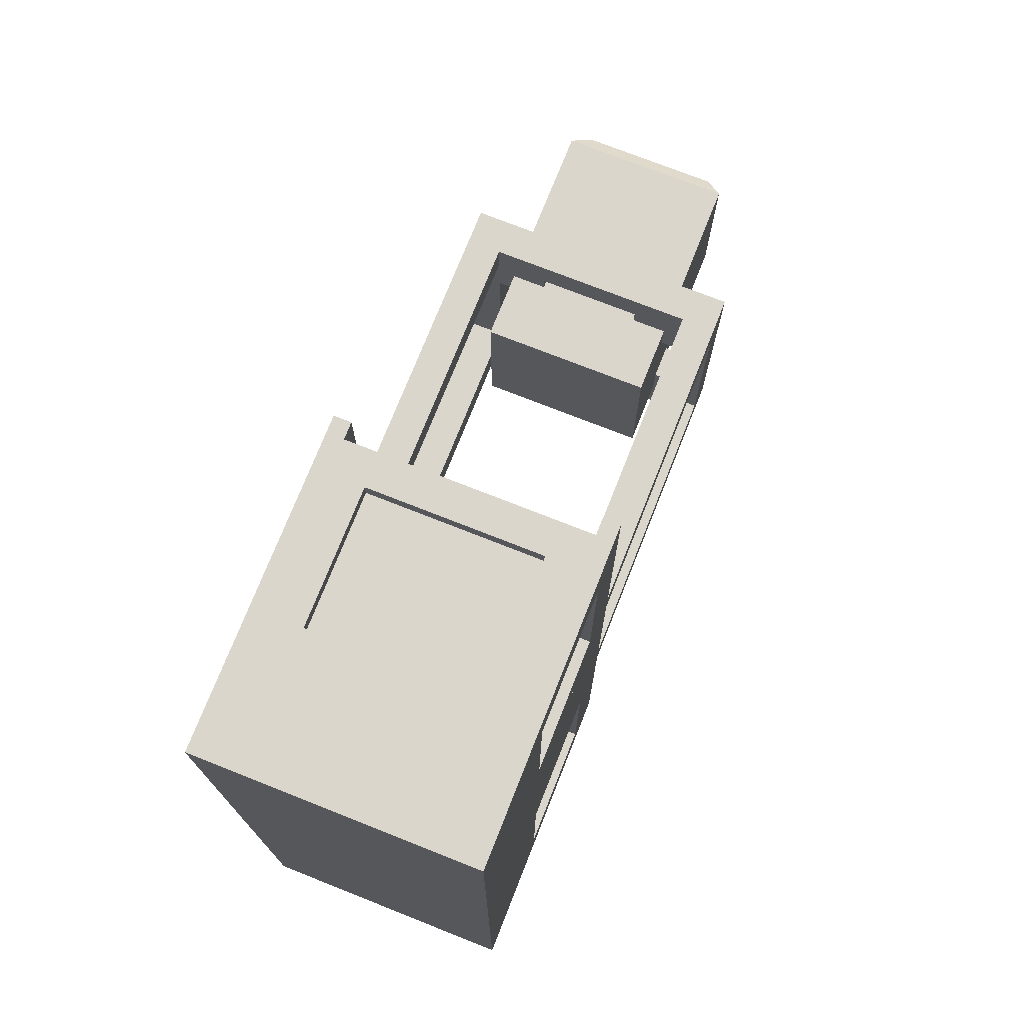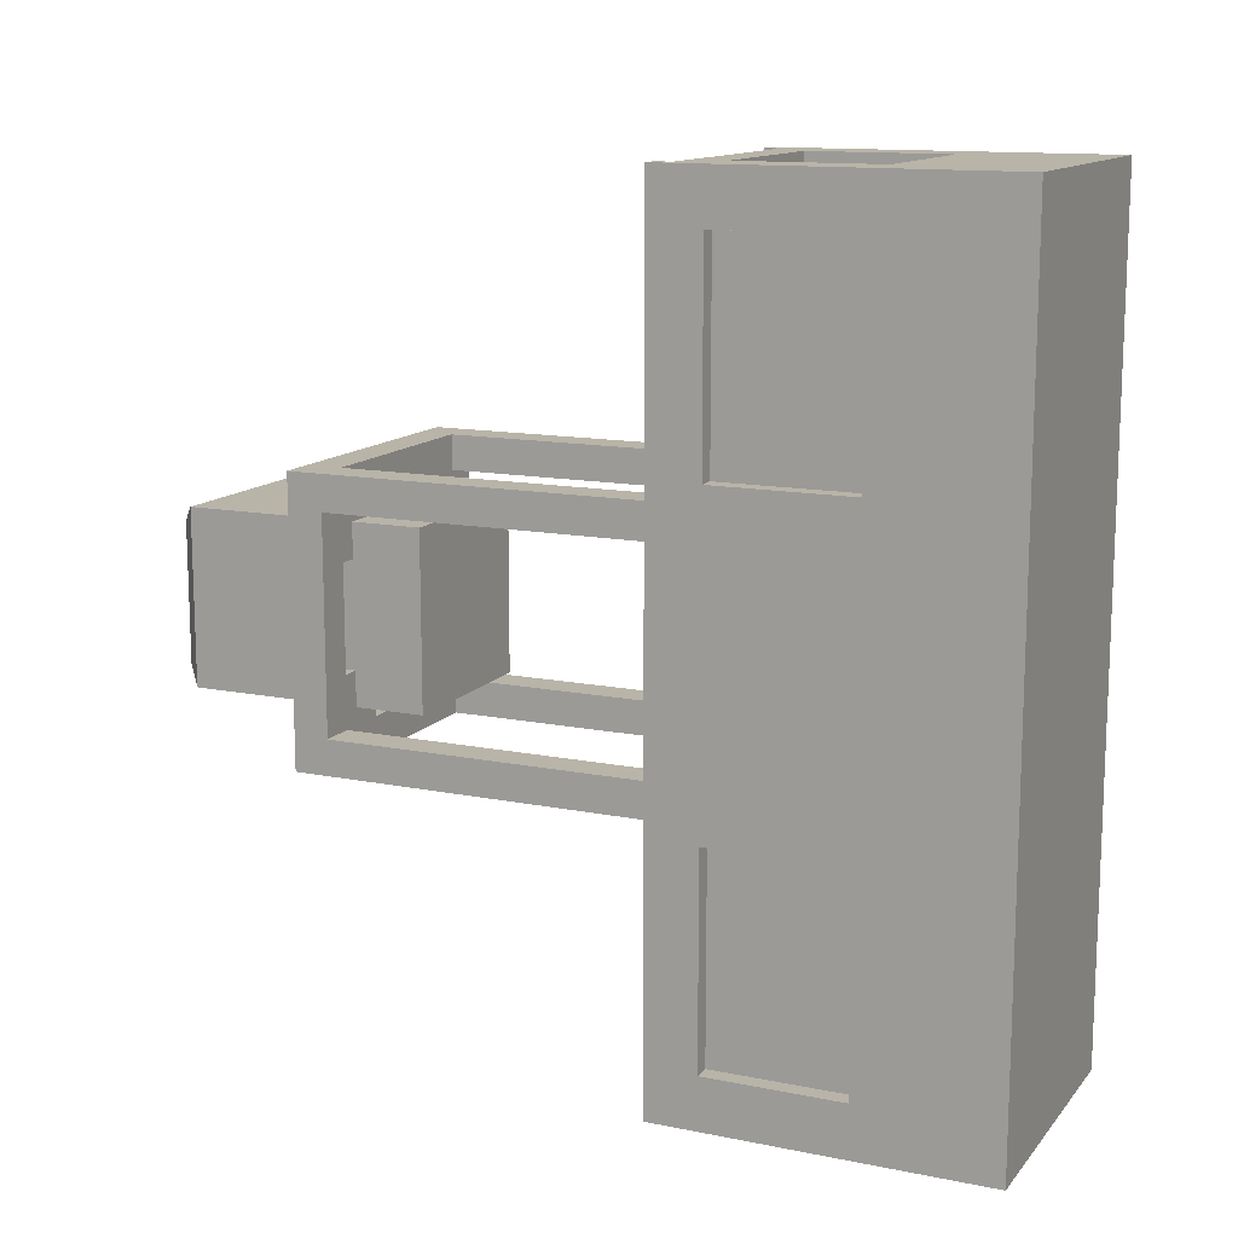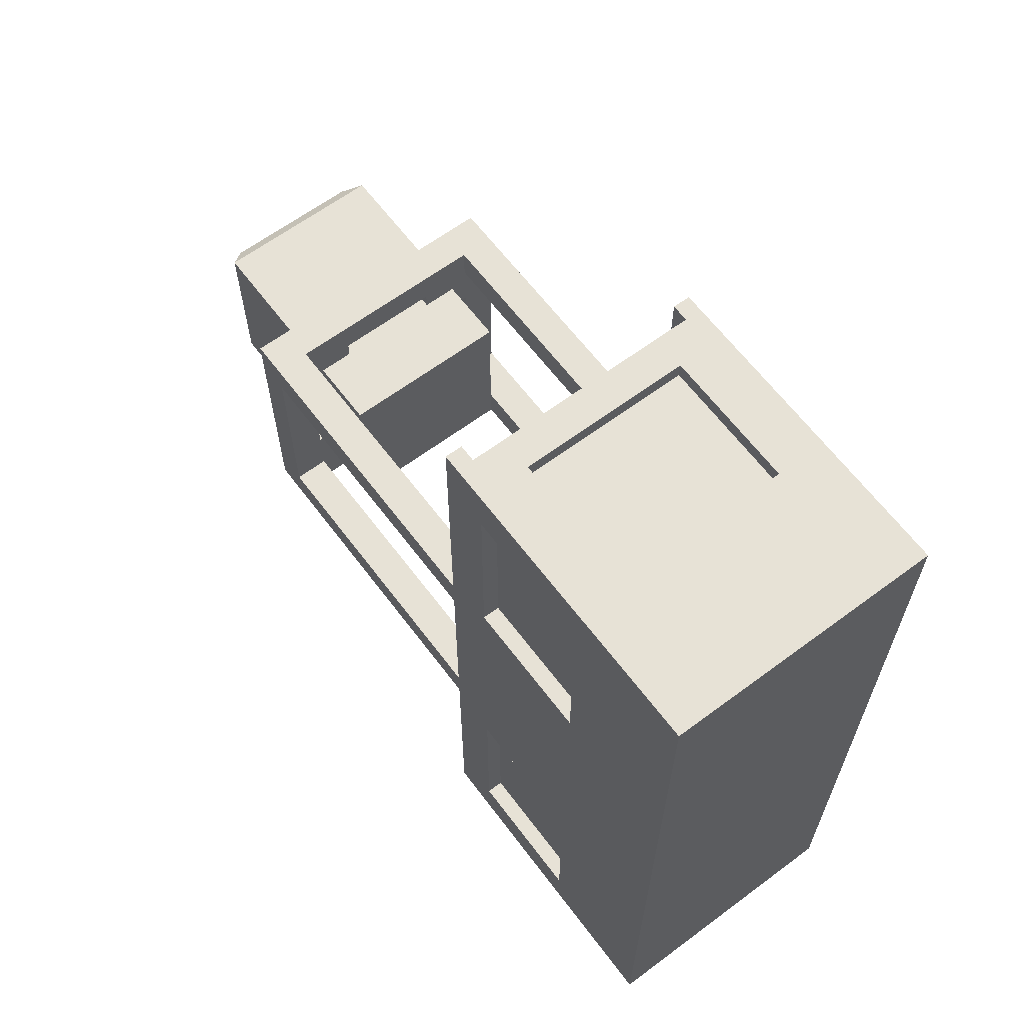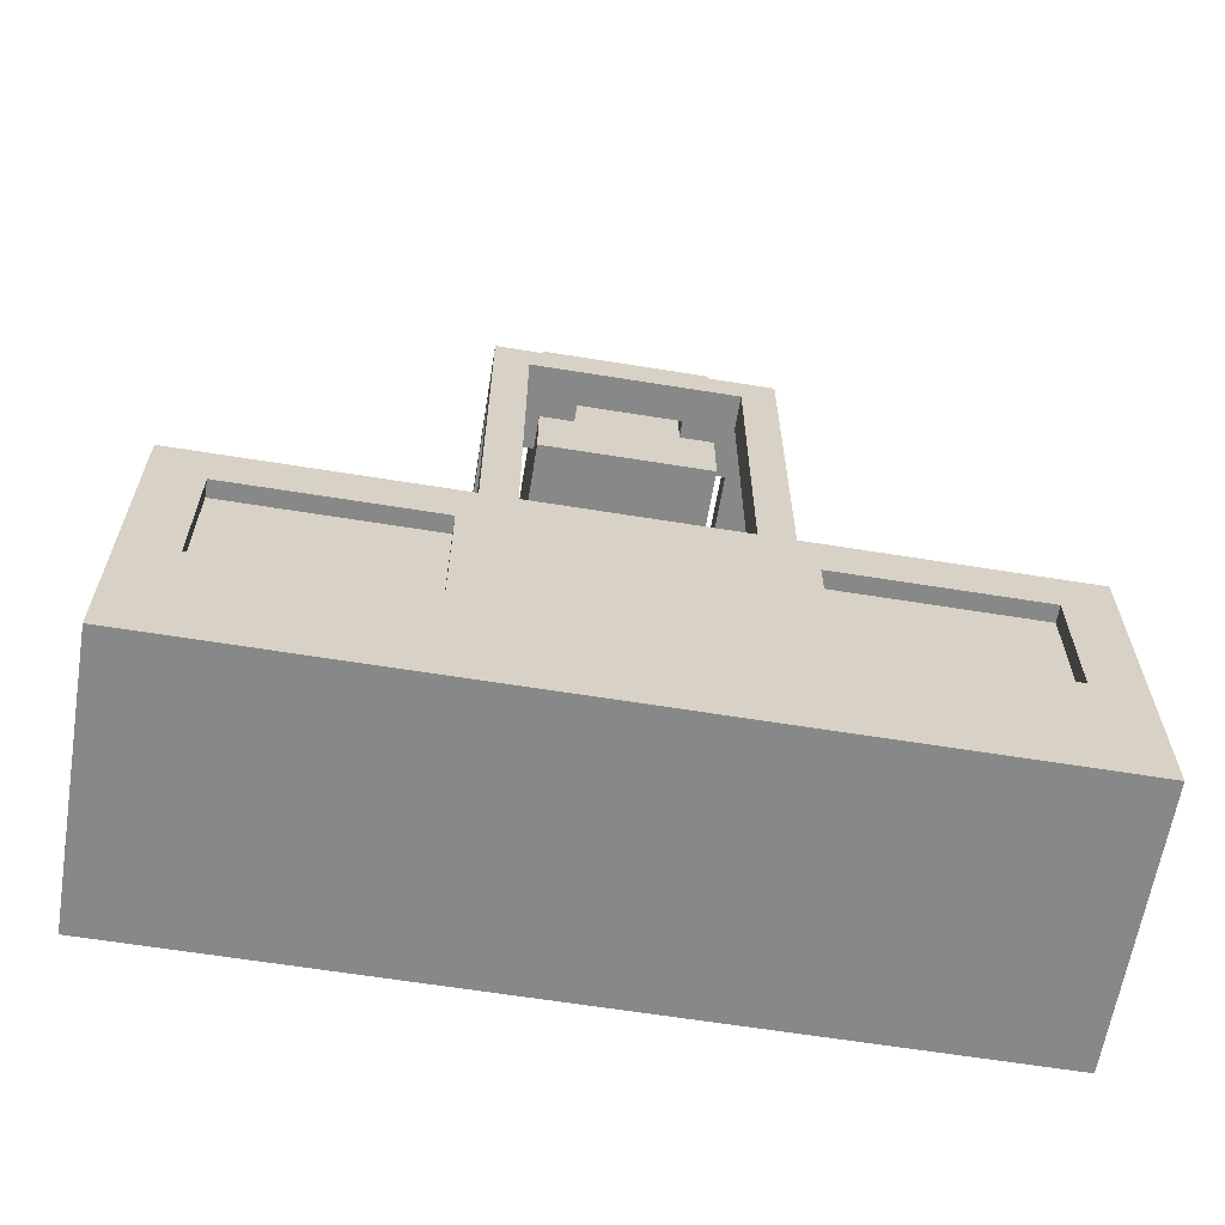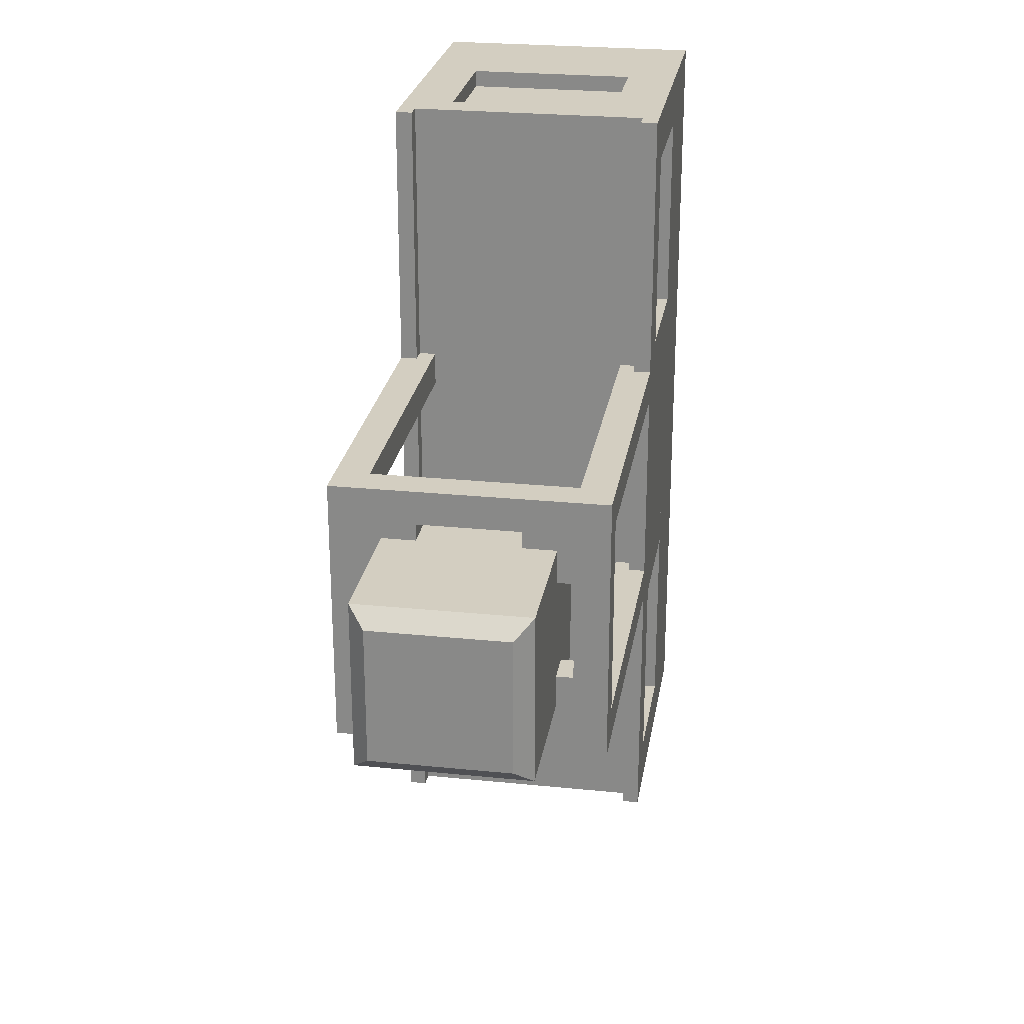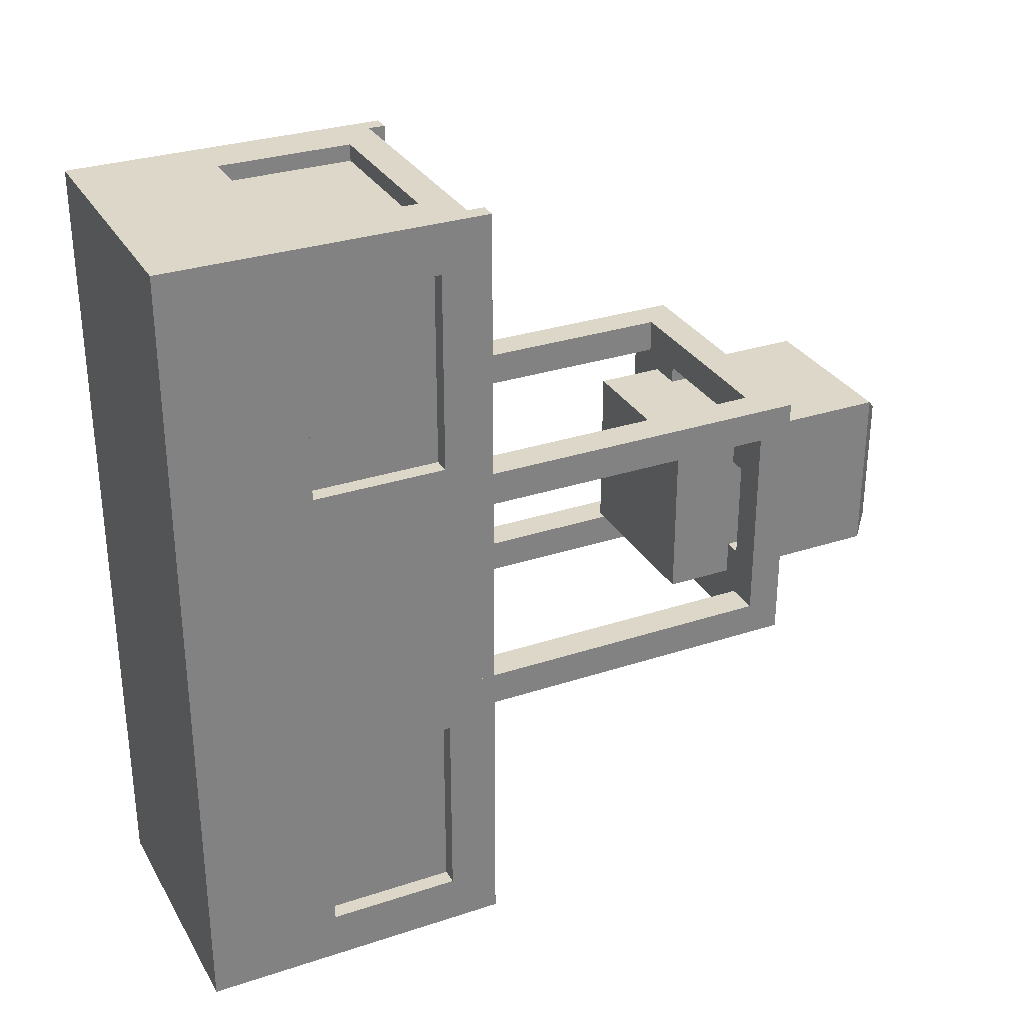
<metadata>
{"format":"obj","ext":"obj","renderer":"f3d","projection":"perspective","resolution":1024,"background":"white","views":[{"elev":73.9,"azim":21.6,"up":"+Z"},{"elev":13.1,"azim":-65.3,"up":"+Z"},{"elev":63.5,"azim":-36.9,"up":"+Z"},{"elev":-62.9,"azim":80.7,"up":"+Y"},{"elev":25.3,"azim":-170.7,"up":"+Z"},{"elev":30.3,"azim":64.5,"up":"+Z"}]}
</metadata>
<code>
o base
v 0 0 -1
v 0 -0.5 -1
v 0 -0.5 -0.8125
v 0 0 -0.8125
v 0 -0 1.062
v 0 -0.5 1.062
v 0.1875 -0.5 1.062
v 0.1875 -0 1.062
v 0 0.1875 2
v 0.0625 0.1875 2
v 0.0625 0.1875 -1
v 0 0.1875 -1
v 0.1875 0 -1
v 0.1875 -0.5 -1
v 0.8125 0 -0.9374
v 0.8125 0 -1
v 0.1875 0 -0.9374
v 0 -1 -1
v 1 -1 -1
v 1 -1 2
v 0 -1 2
v 0 -0.5 2
v 0.8125 -0 2
v 0.8125 -0 1.812
v 0.8125 -0.5 1.812
v 0.8125 -0.5 2
v 1 -0 0.875
v 1 -0.5 0.875
v 0.8125 -0.5 0.875
v 0.8125 -0 0.875
v 1 0.1875 2
v 1 0.1875 -1
v 0.9375 0.1875 -1
v 0.9375 0.1875 2
v 1 -0 1.062
v 1 -0.5 1.062
v 0.8125 -0 1.062
v 0.8125 -0.5 1.062
v 0 0 -0.0625
v 0.1875 0 -0.0625
v 0.1875 -0.5 -0.0625
v 0 -0.5 -0.0625
v 0 -0.5 1.812
v 0.0625 -0.5 1.812
v 0.0625 -0.5 -0.8125
v 0.1875 -0.5 -0.8125
v 0.1875 0 -0.8125
v 0.0625 -0 1.812
v 0.0625 0 -0.8125
v 0 -0 2
v 0 -0 1.812
v 0.1875 -0 1.812
v 0.1875 -0.5 1.812
v 0.1875 1.938 0.8125
v 0.8125 1.938 0.8125
v 0.75 2 0.75
v 0.25 2 0.75
v 0.0625 0 -1
v 0.0625 0.125 2
v 0.0625 0.125 -1
v 0.0625 -0 2
v 0 0.125 0.125
v 0.125 0.125 0.125
v 0.125 1.312 0.125
v 0 1.312 0.125
v 1 0.125 0.125
v 1 1.312 0.125
v 0.875 1.312 0.125
v 0.875 0.125 0.125
v 0.875 0.125 1
v 0.875 1.312 1
v 0.875 1.312 0.875
v 0.875 0.125 0.875
v 0.6875 1.438 0.125
v 0.3125 1.438 0.125
v 0.3125 1.312 0.125
v 0.6875 1.312 0.125
v 0 0.1875 0
v 0 0.1875 0.125
v 0 1.438 0
v 0 1.438 1
v 0 1.312 0.875
v 0 0.1875 0.875
v 0 0.1875 1
v 1 1.438 1
v 0.125 1.312 1
v 0.875 1.438 0.875
v 0.125 1.438 0.875
v 1 1.438 0
v 1 0.1875 0.125
v 1 0.1875 0
v 0.6875 1.438 0.1875
v 0.6875 1.312 0.1875
v 0.8125 1.312 0.1875
v 0.8125 1.438 0.1875
v 0.875 0.125 0
v 0.875 1.312 0
v 0.875 1.438 0.125
v 0.125 1.438 0.125
v 1 0.1875 1
v 1 0.1875 0.875
v 1 1.312 0.875
v 0.125 1.312 0
v 0.125 0.125 0
v 0 0.125 0
v 0.125 0.125 1
v 0.125 0.125 0.875
v 0.125 1.312 0.875
v 0.8125 1.312 0.6875
v 0.8125 1.438 0.6875
v 0.875 1.438 0.6875
v 0.875 1.312 0.6875
v 0.8125 1.312 0.8125
v 0.8125 1.438 0.8125
v 0.875 1.438 0.3125
v 0.8125 1.438 0.3125
v 0.8125 1.312 0.3125
v 0.875 1.312 0.3125
v 0.1875 1.438 0.3125
v 0.1875 1.438 0.1875
v 0.125 1.438 0.3125
v 0.125 1.438 0.6875
v 0.125 1.312 0.6875
v 0.125 1.312 0.3125
v 0.1875 1.312 0.3125
v 0.1875 1.438 0.6875
v 0.1875 1.312 0.6875
v 0.6875 1.312 0.8125
v 0.6875 1.312 0.875
v 1 0.125 0
v 1 0.125 0.875
v 0.3125 1.312 0.1875
v 0.3125 1.438 0.1875
v 0.1875 1.312 0.1875
v 0.3125 1.312 0.8125
v 0.3125 1.312 0.875
v 0.1875 1.312 0.8125
v 0.6875 1.438 0.8125
v 0.6875 1.438 0.875
v 0.1875 1.438 0.8125
v 0.3125 1.438 0.8125
v 0.3125 1.438 0.875
v 0 0.125 1
v 1 0.125 1
v 0 0.125 0.875
v 0.8125 1.938 0.1875
v 0.8125 1.062 0.1875
v 0.1875 1.062 0.1875
v 0.1875 1.938 0.1875
v 0.1875 1.062 0.8125
v 0.8125 1.062 0.8125
v 0.75 2 0.25
v 0.25 2 0.25
v 1 0 -0.0625
v 1 -0.5 -0.0625
v 0.8125 -0.5 -0.0625
v 0.8125 0 -0.0625
v 1 -0 0.125
v 1 -0.5 0.125
v 0.8125 -0 0.125
v 0.8125 -0.5 0.125
v 1 -0.5 1.812
v 1 -0.5 -0.8125
v 0.9375 -0.5 -0.8125
v 0.9375 -0.5 1.812
v 1 0 -0.8125
v 0.8125 0 -0.8125
v 0.8125 -0.5 -0.8125
v 0.9375 0 -0.8125
v 0.9375 -0 1.812
v 1 -0 1.812
v 0.9375 0 -1
v 1 0 -1
v 1 -0 2
v 0.9375 0.125 -1
v 0.9375 0.125 2
v 0.9375 -0 2
v 1 -0.5 2
v 0.8125 -0.5 1.937
v 0.1875 -0.5 1.937
v 0.1875 -0.5 2
v 0.8125 -0.5 -0.9374
v 0.1875 -0.5 -0.9374
v 0.8125 -0.5 -1
v 0.1875 -0 2
v 0.8125 -0 1.937
v 0.1875 -0 1.937
v 0 -0.5 0.875
v 0 -0 0.875
v 0 -0 0.125
v 0 -0.5 0.125
v 1 -0.5 -1
v 0.1875 -0 0.875
v 0.1875 -0.5 0.875
v 0.1875 -0.5 0.125
v 0.1875 -0 0.125
v 0.8125 -0.5 -0.9374
f 1 2 3 4
f 5 6 7 8
f 9 10 11 12
f 1 13 14 2
f 15 17 13 16
f 18 19 20 21
f 22 2 18 21
f 23 24 25 26
f 27 28 29 30
f 31 32 33 34
f 35 36 28 27
f 35 37 38 36
f 39 40 41 42
f 43 44 45 3
f 4 3 46 47
f 45 44 48 49
f 50 51 43 22
f 51 52 53 43
f 51 4 49 48
f 54 55 56 57
f 58 1 12 11
f 1 50 9 12
f 10 59 60 11
f 61 10 9 50
f 62 63 64 65
f 66 67 68 69
f 70 71 72 73
f 74 75 76 77
f 78 79 65 80
f 81 82 83 84
f 71 85 81 86
f 87 88 81 85
f 89 67 90 91
f 92 93 94 95
f 96 69 68 97
f 82 81 80 65
f 89 98 87 85
f 81 88 99 80
f 93 92 74 77
f 100 101 102 85
f 98 89 80 99
f 80 103 104 105
f 103 80 89 97
f 104 103 64 63
f 106 107 108 86
f 109 110 111 112
f 110 109 113 114
f 115 116 117 118
f 111 115 118 112
f 119 120 99 121
f 121 122 123 124
f 72 71 86 108
f 110 114 87 111
f 125 119 121 124
f 68 64 103 97
f 122 126 127 123
f 82 65 64 108
f 67 102 72 68
f 67 89 85 102
f 128 113 72 129
f 109 112 72 113
f 130 96 97 89
f 131 73 72 102
f 132 133 120 134
f 75 133 132 76
f 125 124 64 134
f 132 134 64 76
f 92 95 98 74
f 135 136 108 137
f 127 137 108 123
f 138 139 87 114
f 127 126 140 137
f 128 138 114 113
f 126 122 88 140
f 117 116 95 94
f 141 140 88 142
f 133 75 99 120
f 116 115 98 95
f 119 125 134 120
f 142 139 129 136
f 135 141 142 136
f 141 135 137 140
f 139 138 128 129
f 143 106 86 81
f 85 71 70 144
f 145 82 108 107
f 93 77 68 94
f 117 94 68 118
f 146 147 148 149
f 55 54 150 151
f 146 152 56 55
f 149 54 57 153
f 55 151 147 146
f 152 153 57 56
f 149 153 152 146
f 147 151 150 148
f 54 149 148 150
f 154 155 156 157
f 158 159 155 154
f 158 160 161 159
f 162 163 164 165
f 166 167 168 163
f 164 169 170 165
f 171 162 25 24
f 171 170 169 166
f 172 33 32 173
f 173 32 31 174
f 34 33 175 176
f 177 174 31 34
f 178 22 21 20
f 26 179 180 181
f 182 184 14 183
f 185 181 53 52
f 50 22 181 185
f 180 179 186 187
f 23 185 187 186
f 13 47 46 14
f 16 184 168 167
f 159 158 27 28
f 188 189 190 191
f 192 19 18 2
f 173 166 163 192
f 174 23 26 178
f 174 178 162 171
f 173 192 184 16
f 5 189 188 6
f 189 193 194 188
f 190 39 42 191
f 190 191 195 196
f 192 178 20 19
f 183 17 15 197
o conveyor
v 0.0625 0.125 -1
v 0.9375 0.125 -1
v 0.9375 0 -1
v 0.0625 0 -1
v 0.0625 0.125 0
v 0.9375 0.125 0
v 0.0625 0.125 2
v 0.0625 -0 2
v 0.9375 -0 2
v 0.9375 0.125 2
v 0.0625 0.125 1
v 0.9375 0.125 1
f 198 199 200 201
f 198 202 203 199
f 204 205 206 207
f 202 208 209 203
f 208 204 207 209

</code>
